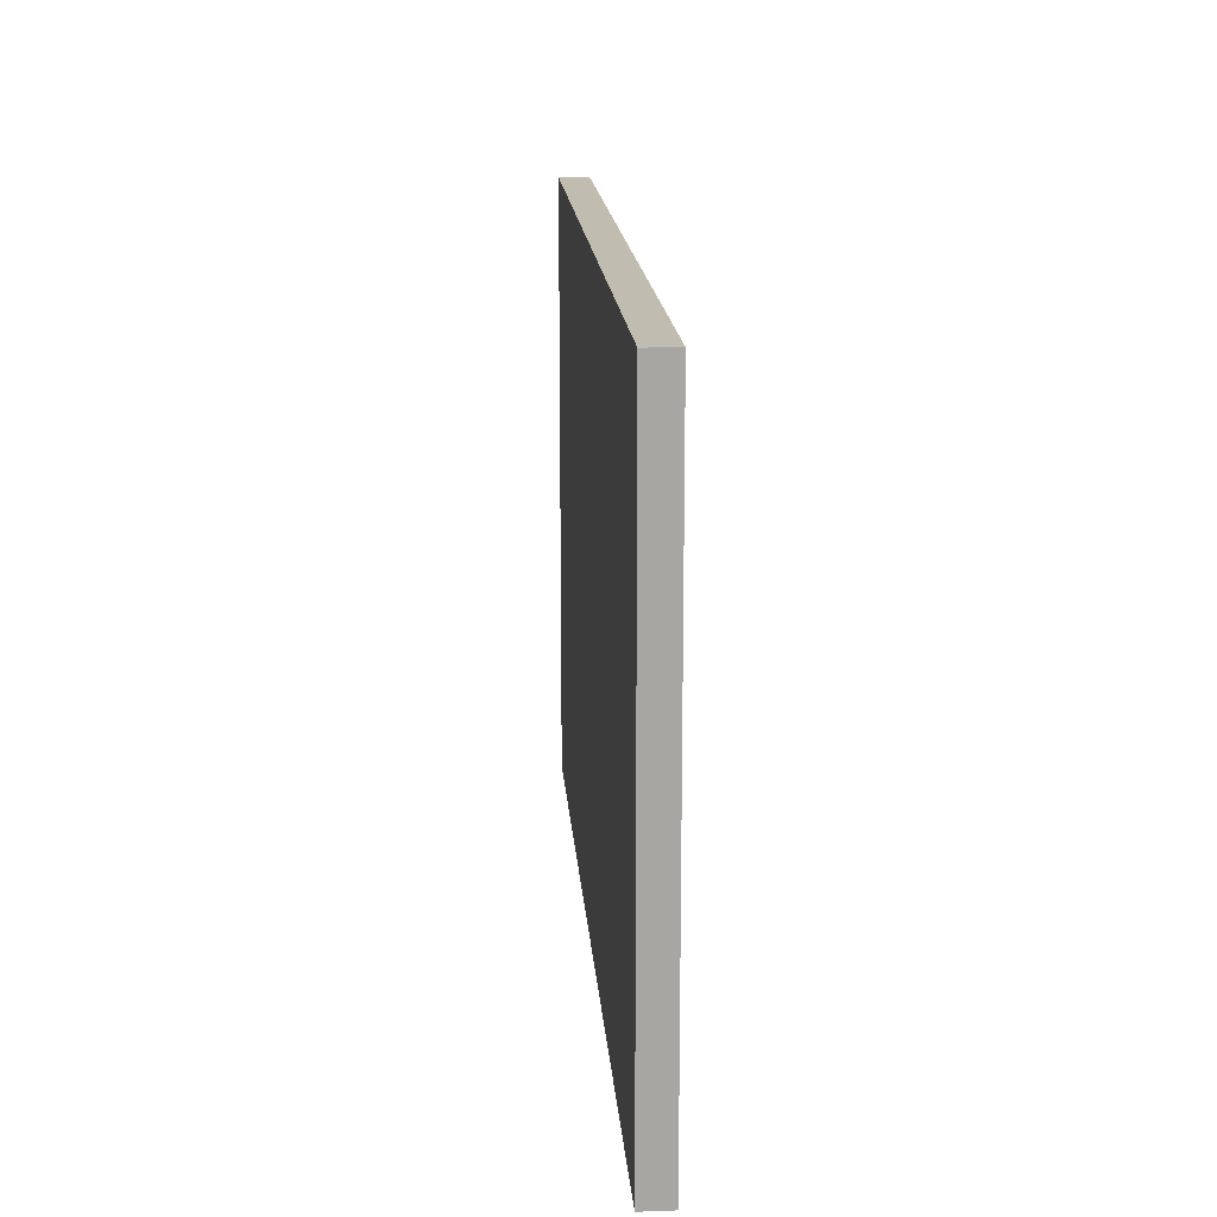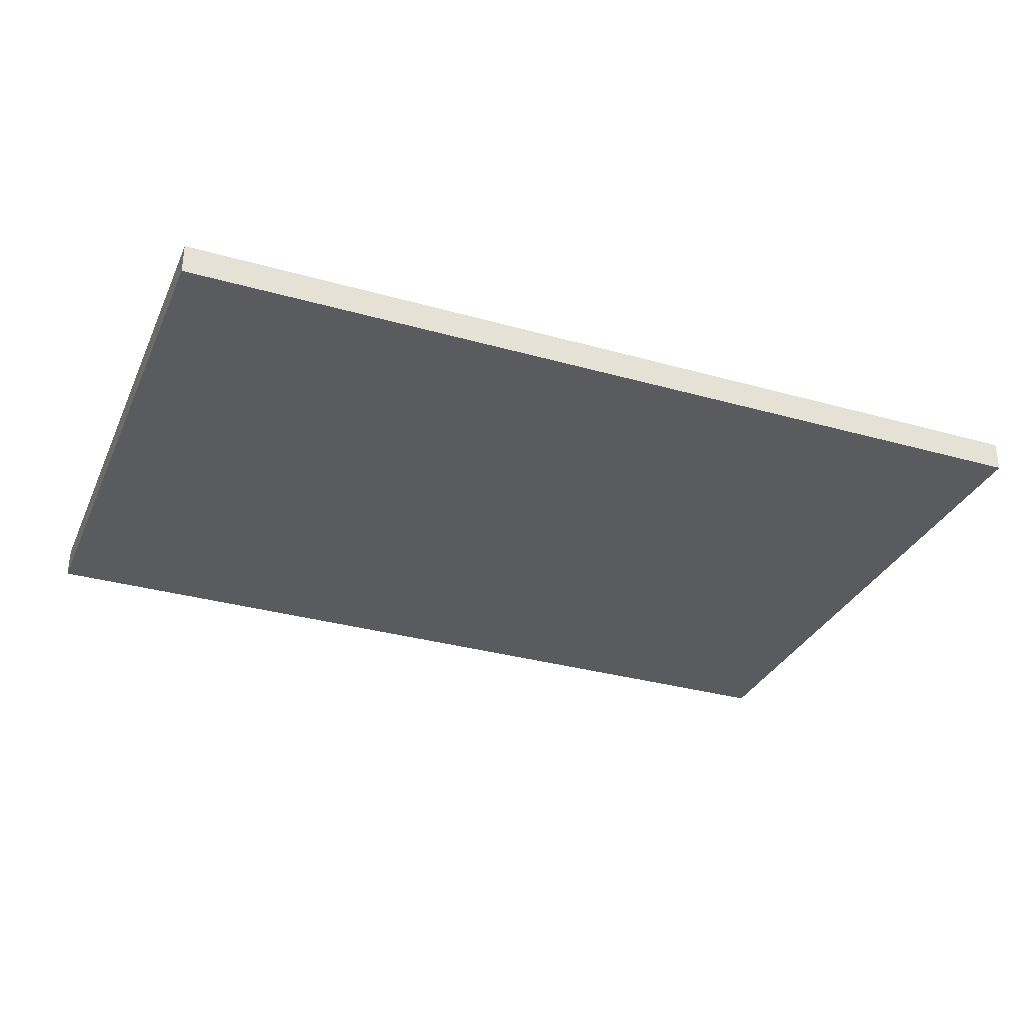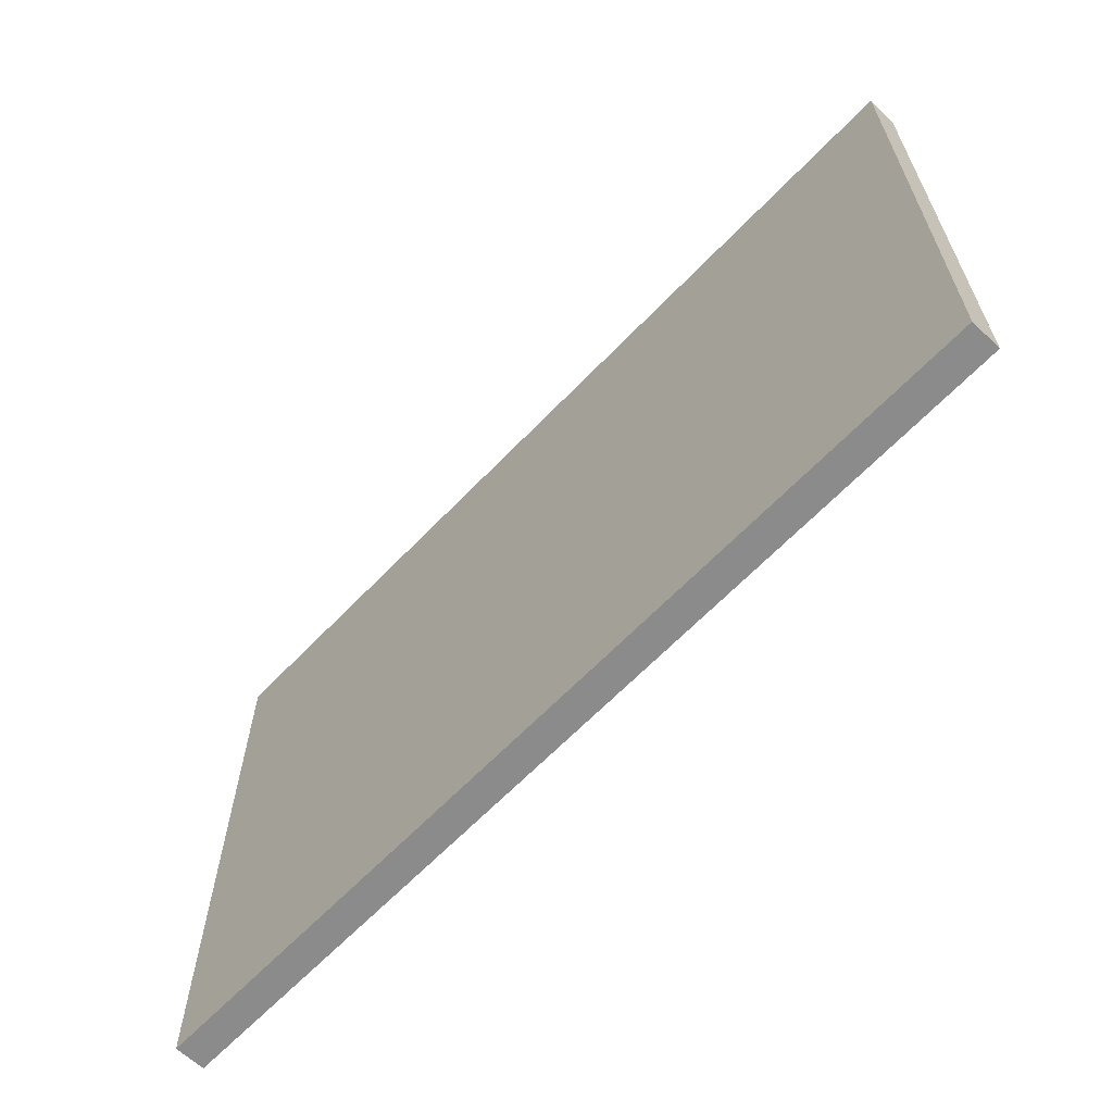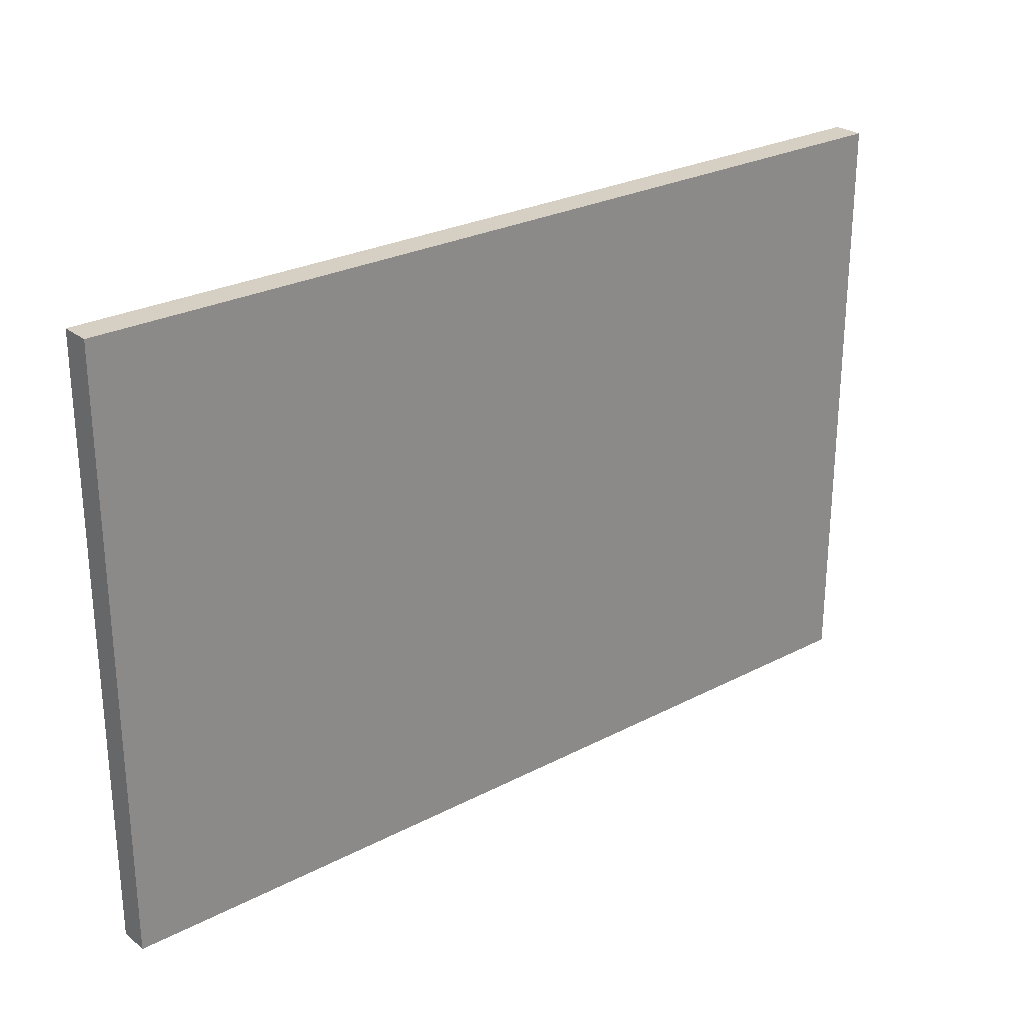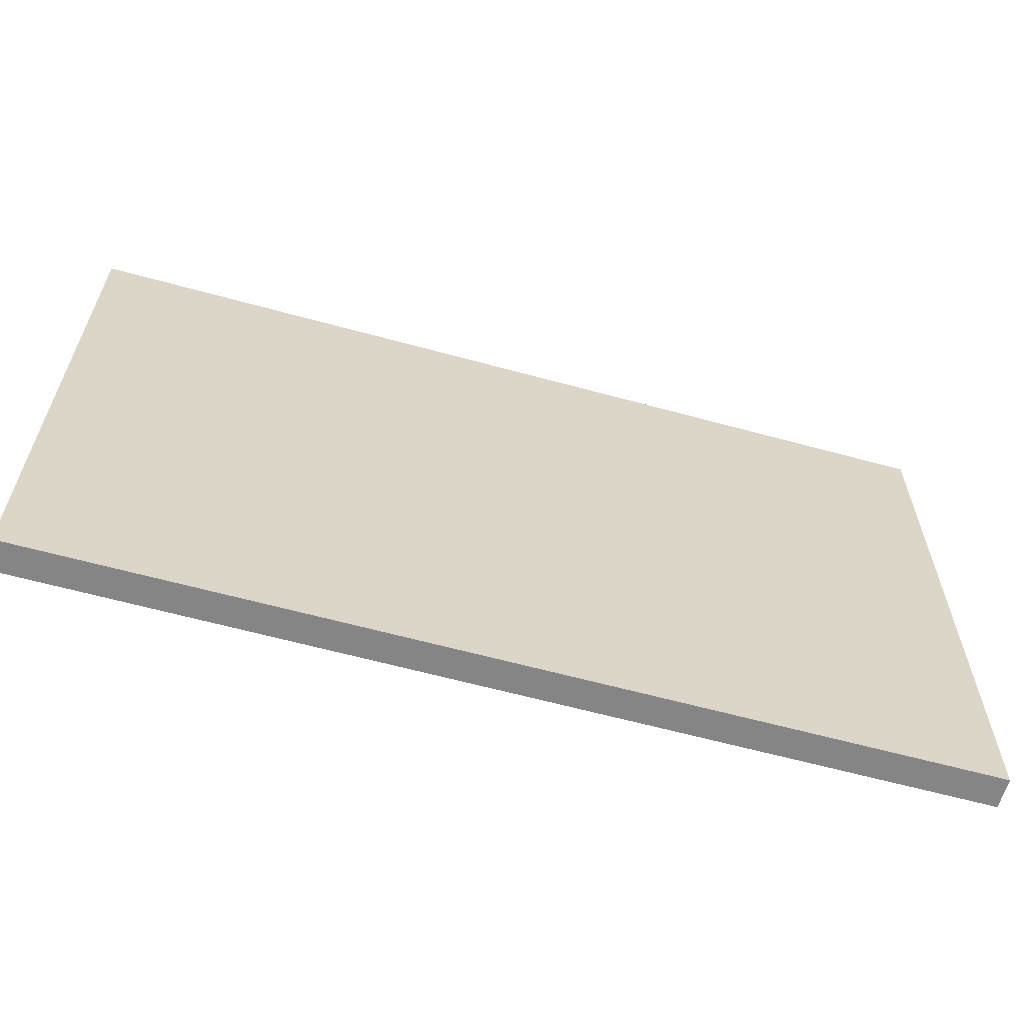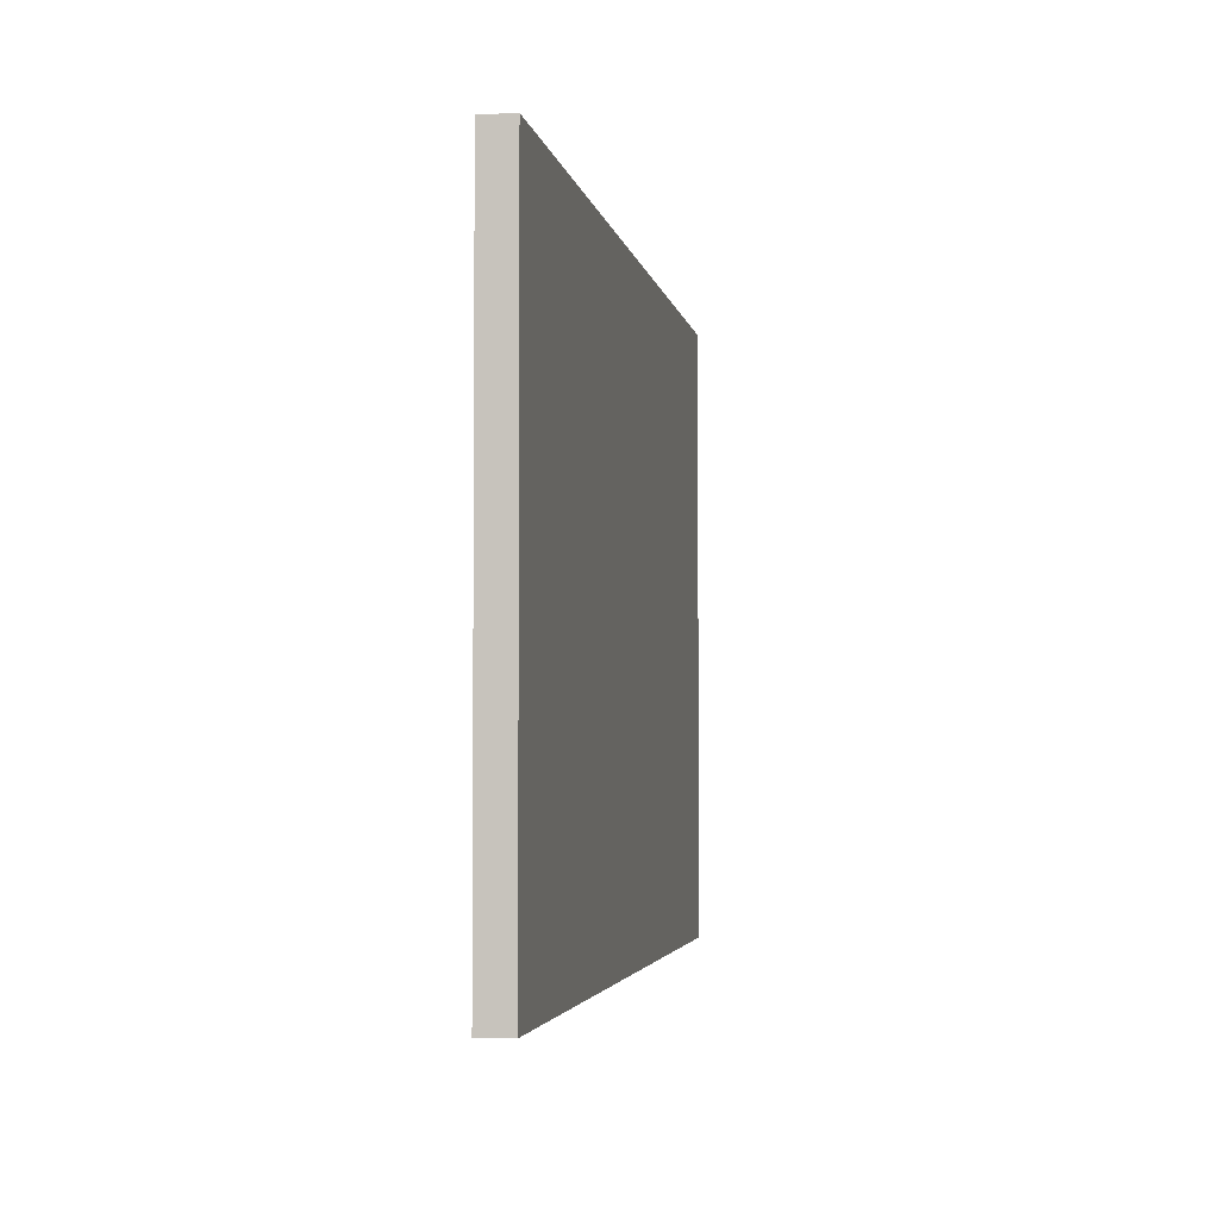
<metadata>
{"format":"obj","ext":"obj","renderer":"f3d","projection":"perspective","resolution":1024,"background":"white","views":[{"elev":16.3,"azim":-94.2,"up":"+Z"},{"elev":-32.3,"azim":-21.6,"up":"+Y"},{"elev":-63.8,"azim":-133.6,"up":"+Z"},{"elev":26.4,"azim":140.7,"up":"+Z"},{"elev":-61.8,"azim":-15.6,"up":"+Z"},{"elev":-3.2,"azim":99.4,"up":"+Z"}]}
</metadata>
<code>
o fant_plane_2x3_Cube.005
v -1.5 -0.5 -1
v -1.5 -0.4 -1
v 1.5 -0.5 -1
v 1.5 -0.4 -1
v -1.5 -0.5 1
v -1.5 -0.4 1
v 1.5 -0.5 1
v 1.5 -0.4 1
f 1 2 4 3
f 3 4 8 7
f 7 8 6 5
f 5 6 2 1
f 3 7 5 1
f 8 4 2 6

</code>
